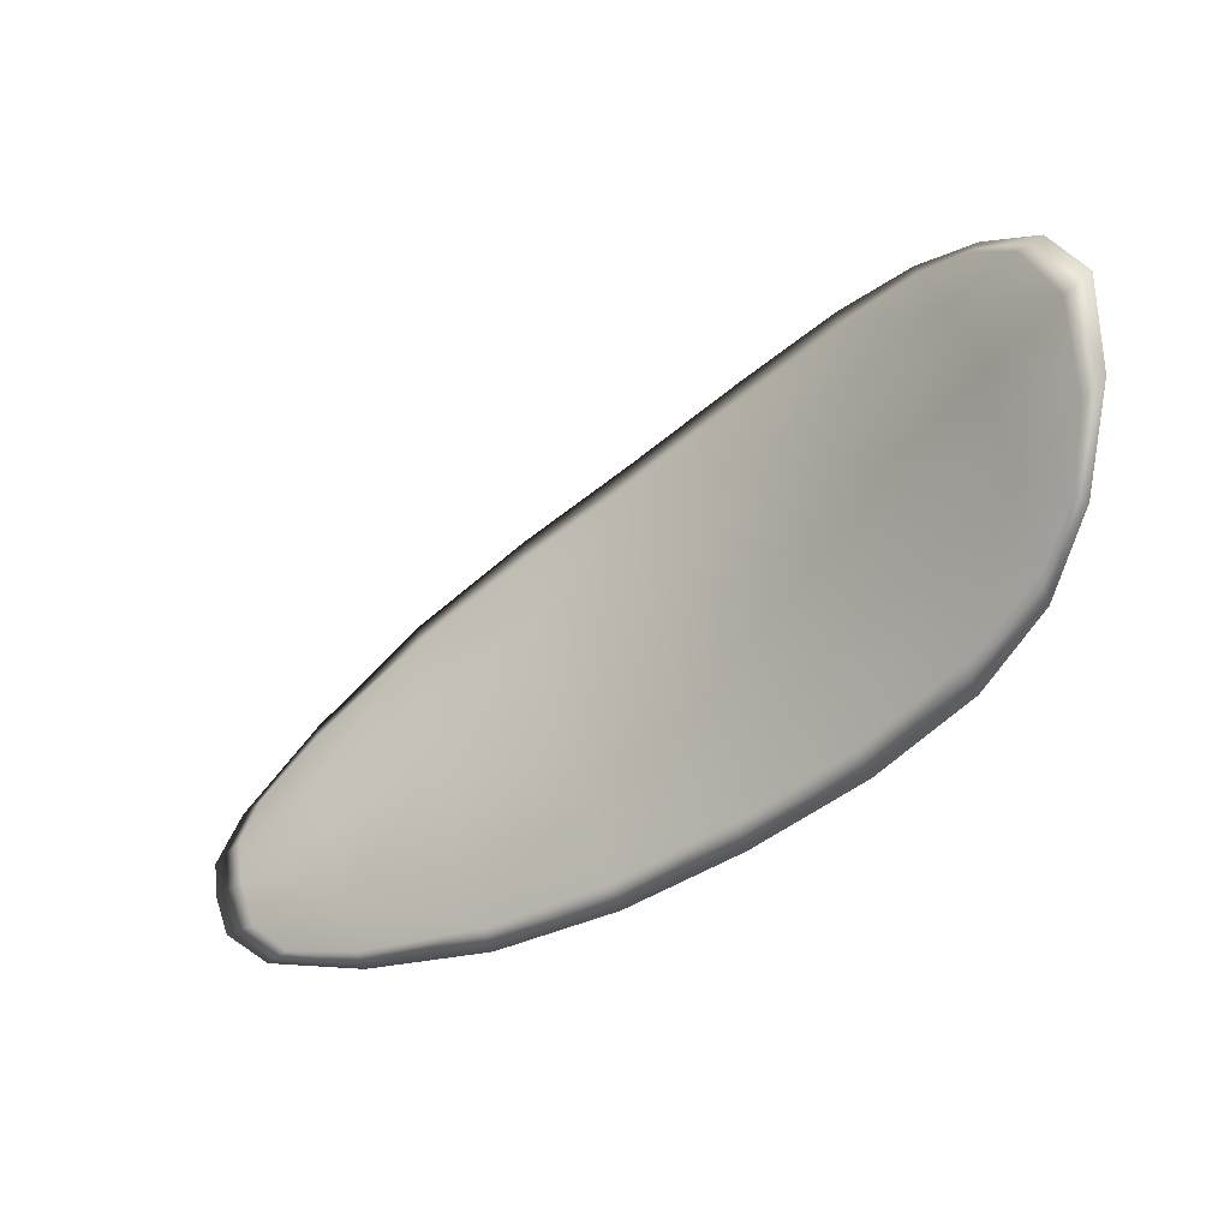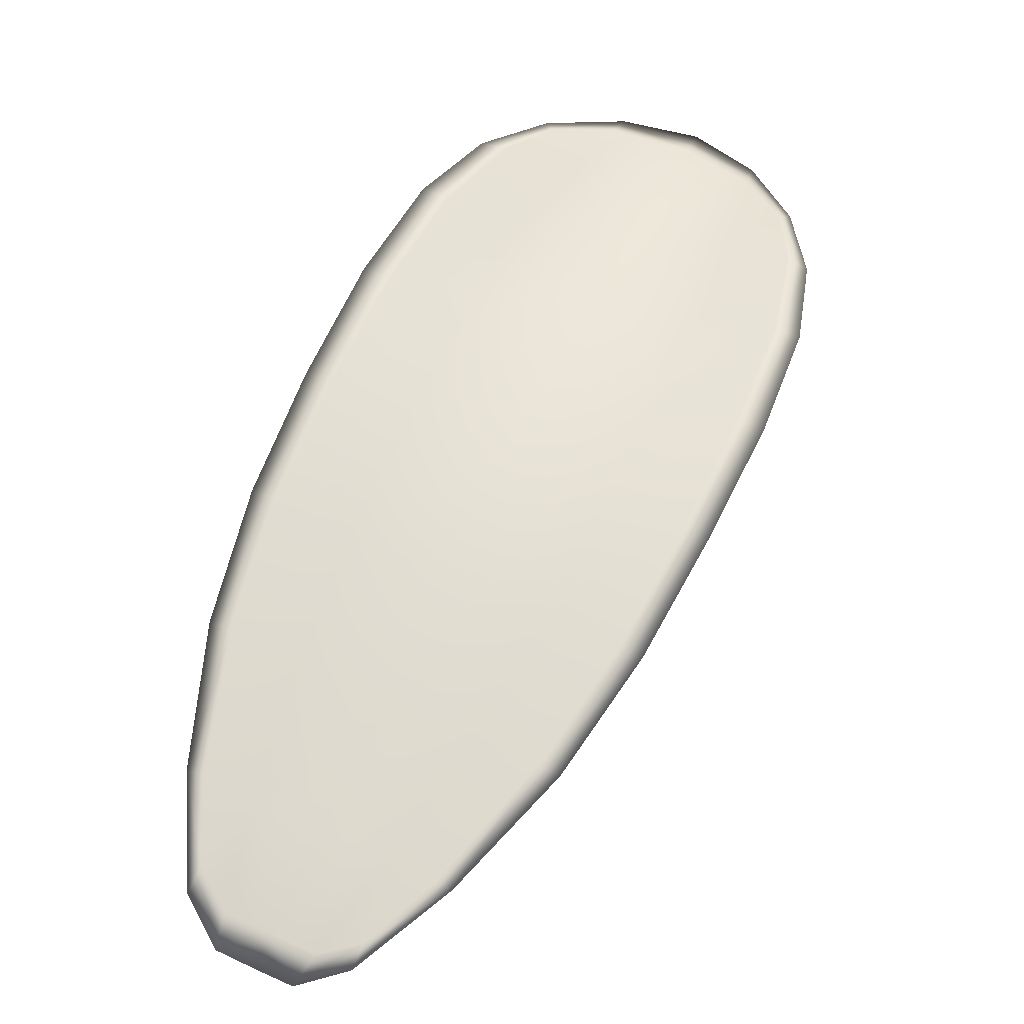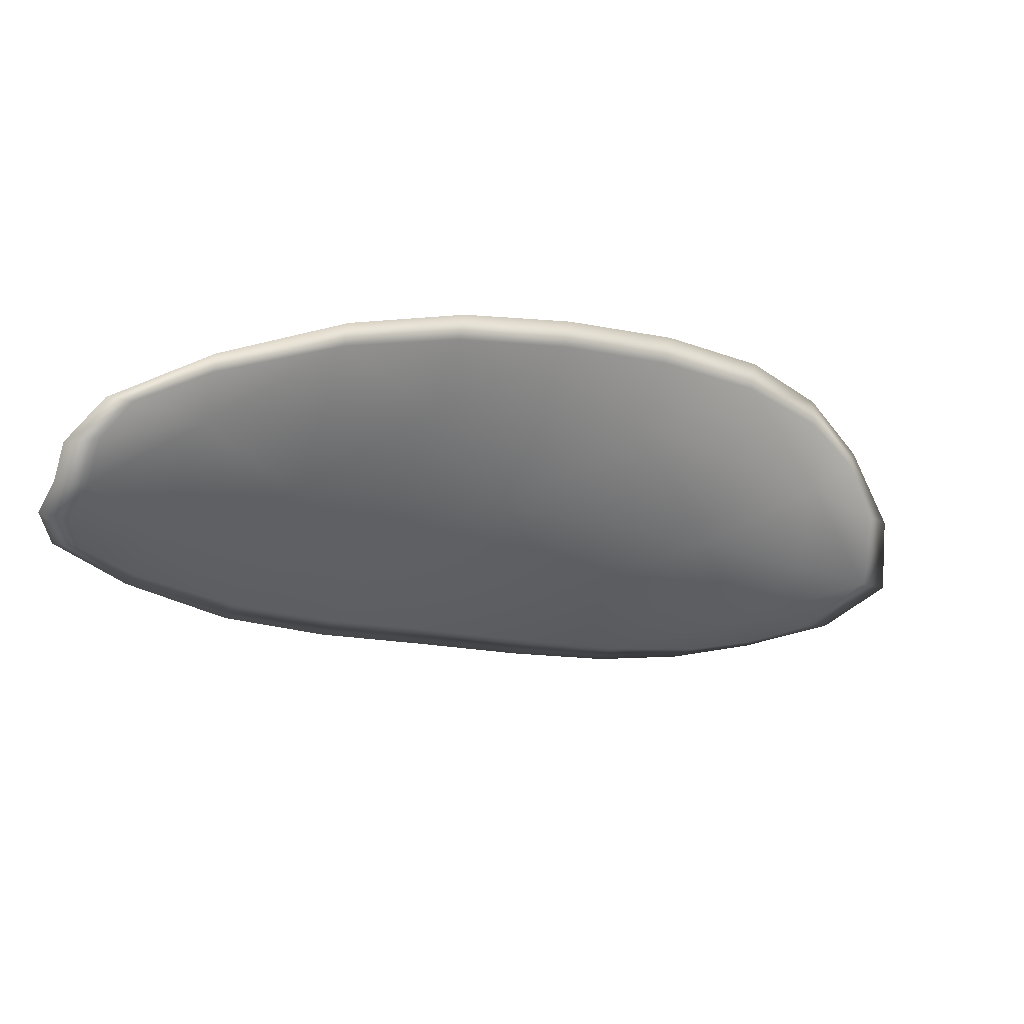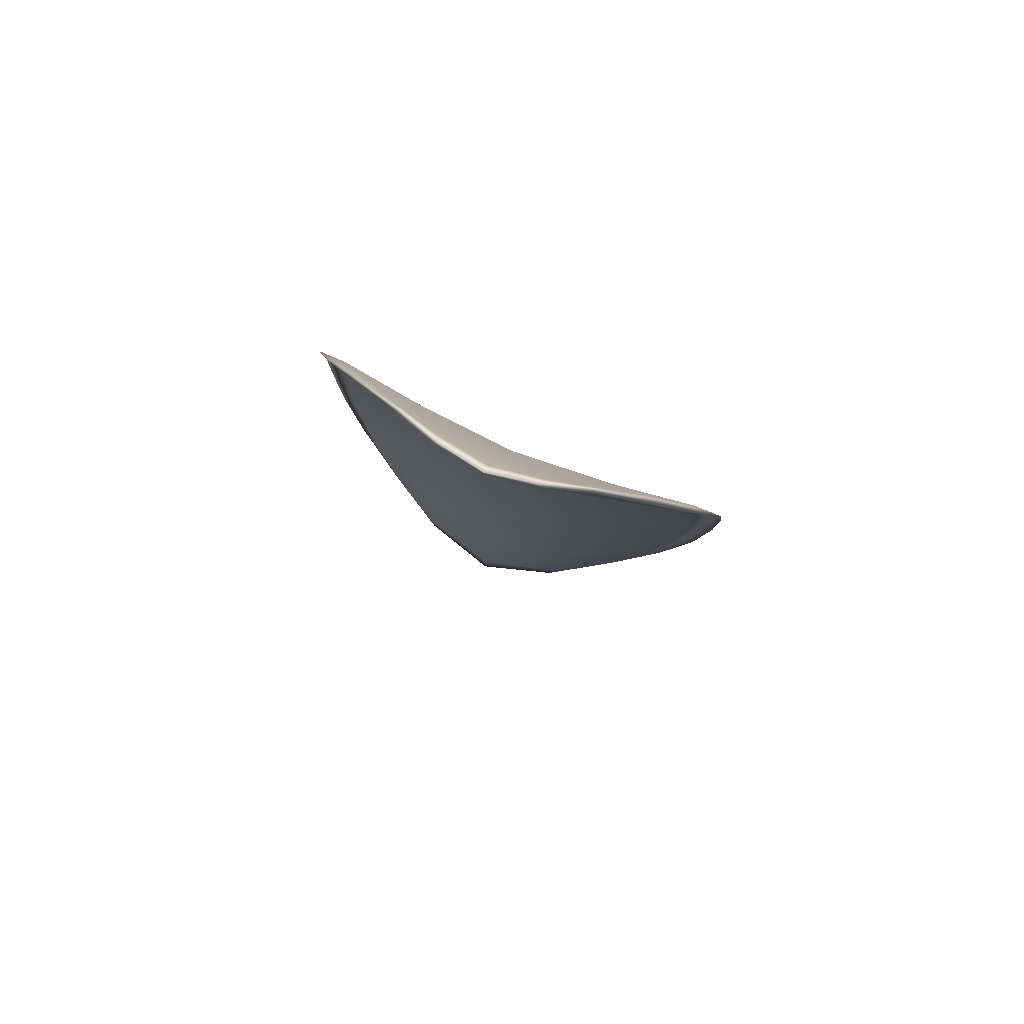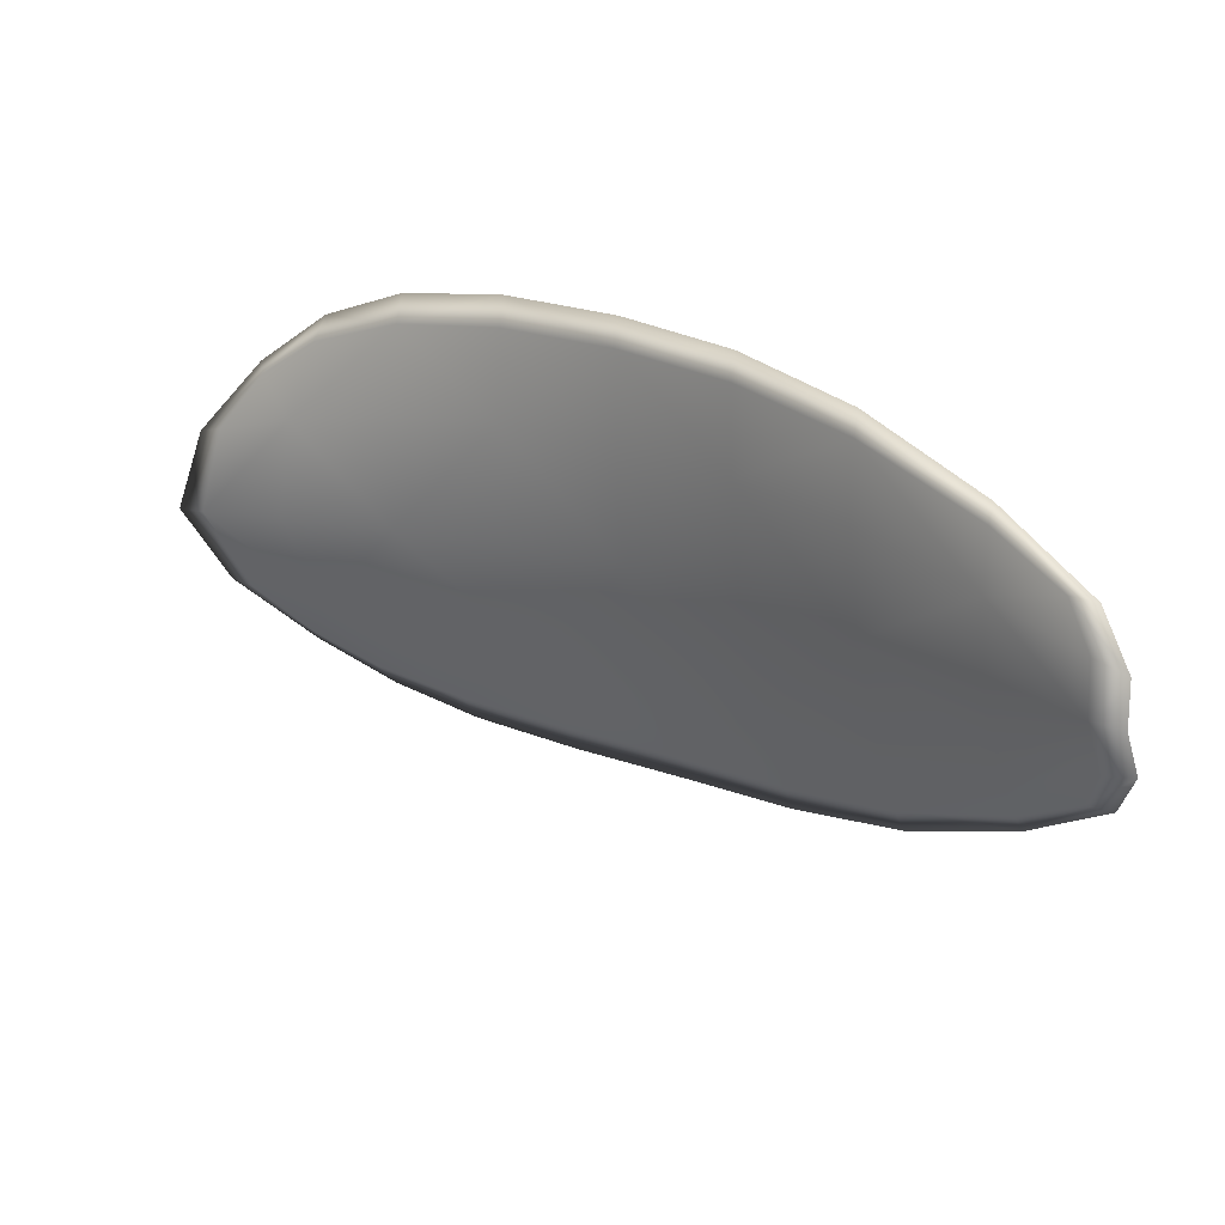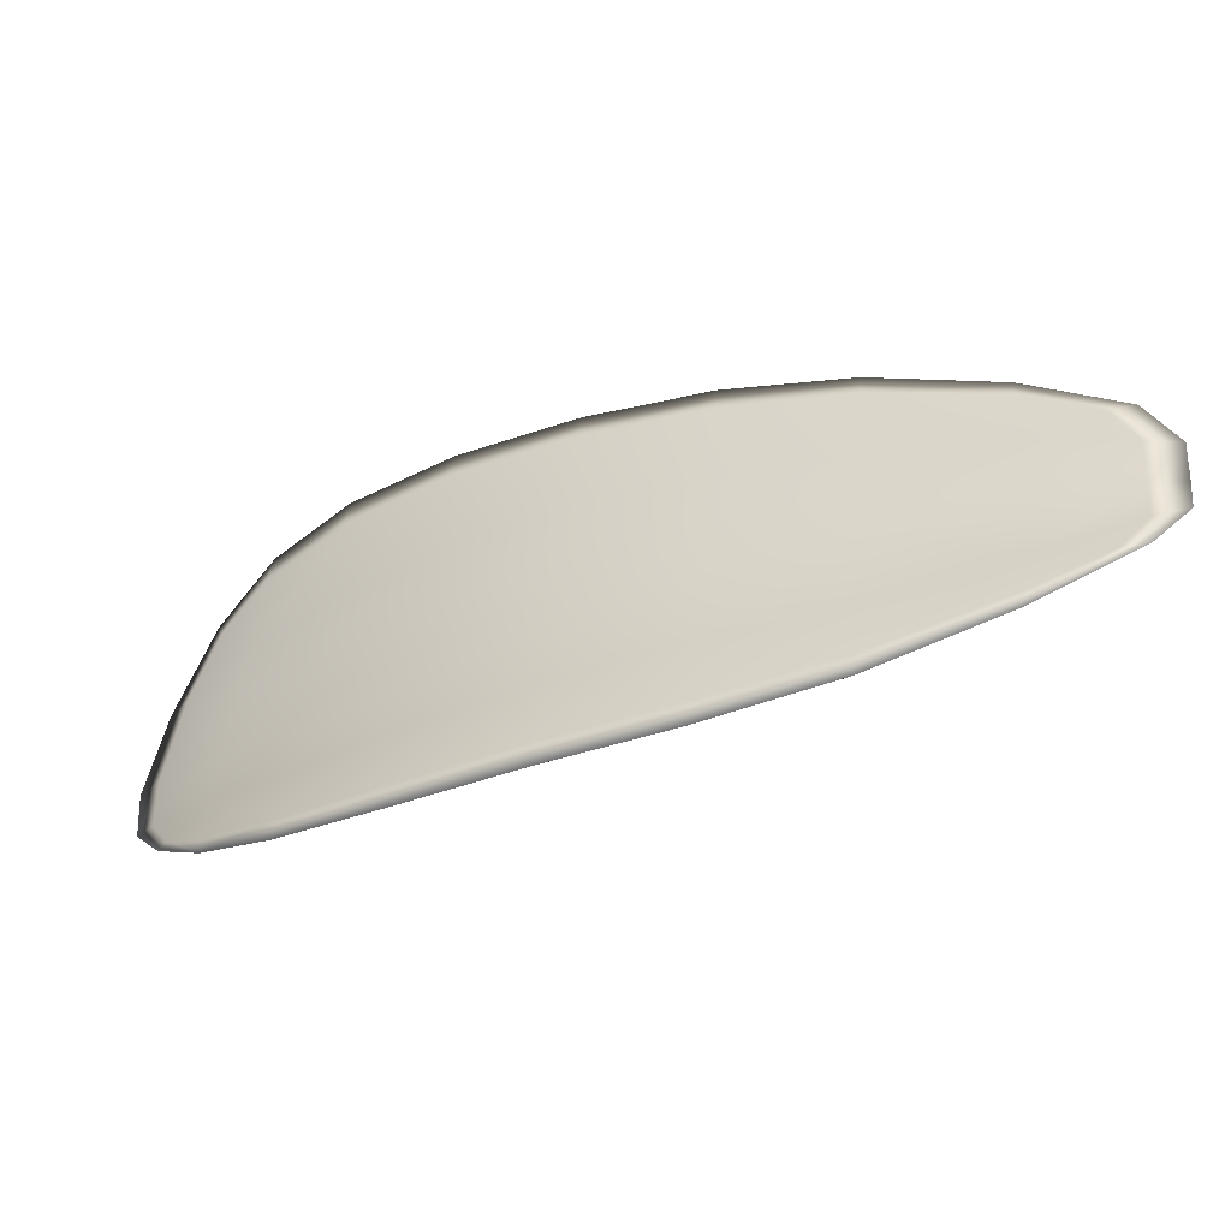
<metadata>
{"format":"obj","ext":"obj","renderer":"f3d","projection":"perspective","resolution":1024,"background":"white","views":[{"elev":-63.2,"azim":80.4,"up":"+Z"},{"elev":19.6,"azim":-45.8,"up":"+Y"},{"elev":6.2,"azim":5.3,"up":"+Z"},{"elev":-42.5,"azim":-78.3,"up":"+Y"},{"elev":-48.6,"azim":-145.5,"up":"+Y"},{"elev":-14.1,"azim":-116.2,"up":"+Z"}]}
</metadata>
<code>
v -2.344 0.7032 -1.148
v -2.345 0.7038 -1.15
v -2.347 0.7024 -1.15
v -2.347 0.7018 -1.147
v -2.346 0.7015 -1.145
v -2.344 0.7028 -1.146
v -2.343 0.7036 -1.147
v -2.343 0.7042 -1.149
v -2.343 0.7048 -1.151
v -2.346 0.7046 -1.152
v -2.348 0.7052 -1.153
v -2.35 0.7042 -1.153
v -2.349 0.7034 -1.152
v -2.344 0.7053 -1.152
v -2.346 0.7055 -1.153
v -2.357 0.6976 -1.15
v -2.358 0.6983 -1.151
v -2.36 0.6958 -1.15
v -2.359 0.6951 -1.149
v -2.358 0.6943 -1.147
v -2.355 0.6967 -1.148
v -2.353 0.6989 -1.148
v -2.354 0.6998 -1.15
v -2.355 0.7006 -1.152
v -2.354 0.696 -1.145
v -2.357 0.6938 -1.145
v -2.356 0.6934 -1.144
v -2.354 0.6956 -1.144
v -2.351 0.6978 -1.144
v -2.352 0.6982 -1.146
v -2.349 0.7002 -1.146
v -2.35 0.7008 -1.149
v -2.349 0.6998 -1.144
v -2.352 0.7018 -1.151
v -2.353 0.7026 -1.152
v -2.361 0.6925 -1.148
v -2.362 0.6931 -1.149
v -2.362 0.6914 -1.148
v -2.362 0.6905 -1.148
v -2.362 0.6901 -1.147
v -2.36 0.6919 -1.147
v -2.359 0.6915 -1.146
v -2.361 0.6898 -1.146
v -2.361 0.6901 -1.145
v -2.359 0.6913 -1.144
v -2.344 0.703 -1.148
v -2.345 0.7036 -1.15
v -2.343 0.7046 -1.151
v -2.343 0.704 -1.149
v -2.343 0.7034 -1.147
v -2.344 0.7027 -1.146
v -2.346 0.7014 -1.145
v -2.347 0.7016 -1.147
v -2.347 0.7022 -1.15
v -2.346 0.7044 -1.152
v -2.348 0.7051 -1.153
v -2.346 0.7054 -1.153
v -2.344 0.7052 -1.152
v -2.349 0.7032 -1.152
v -2.35 0.7041 -1.153
v -2.356 0.6974 -1.15
v -2.357 0.6982 -1.151
v -2.355 0.7005 -1.152
v -2.354 0.6996 -1.15
v -2.353 0.6987 -1.148
v -2.355 0.6965 -1.148
v -2.358 0.6942 -1.147
v -2.359 0.695 -1.149
v -2.36 0.6957 -1.151
v -2.354 0.6959 -1.146
v -2.352 0.698 -1.146
v -2.351 0.6977 -1.144
v -2.354 0.6955 -1.144
v -2.356 0.6933 -1.144
v -2.357 0.6936 -1.145
v -2.349 0.7 -1.146
v -2.35 0.7006 -1.149
v -2.349 0.6997 -1.144
v -2.351 0.7016 -1.151
v -2.353 0.7025 -1.153
v -2.361 0.6924 -1.149
v -2.361 0.6929 -1.149
v -2.36 0.6918 -1.147
v -2.362 0.69 -1.147
v -2.362 0.6904 -1.148
v -2.362 0.6913 -1.149
v -2.359 0.6914 -1.146
v -2.359 0.6912 -1.144
v -2.361 0.6901 -1.145
v -2.361 0.6897 -1.146
v -2.362 0.6932 -1.15
v -2.363 0.6909 -1.148
v -2.36 0.6959 -1.151
v -2.362 0.6913 -1.149
v -2.362 0.6892 -1.146
v -2.361 0.6897 -1.145
v -2.362 0.6894 -1.147
v -2.361 0.6901 -1.145
v -2.344 0.7026 -1.146
v -2.343 0.7036 -1.147
v -2.346 0.7014 -1.145
v -2.343 0.7034 -1.147
v -2.344 0.7055 -1.153
v -2.346 0.7057 -1.153
v -2.342 0.705 -1.151
v -2.346 0.7054 -1.153
v -2.348 0.7054 -1.153
v -2.35 0.7045 -1.153
v -2.363 0.6898 -1.148
v -2.359 0.6912 -1.144
v -2.356 0.6932 -1.143
v -2.342 0.7044 -1.149
v -2.348 0.6996 -1.144
v -2.351 0.6976 -1.143
v -2.353 0.7029 -1.153
v -2.355 0.7008 -1.152
v -2.358 0.6985 -1.152
v -2.353 0.6954 -1.143
f 1 2 3
f 1 3 4
f 1 4 5
f 1 5 6
f 1 6 7
f 1 7 8
f 1 8 9
f 1 9 2
f 10 11 12
f 10 12 13
f 10 13 3
f 10 3 2
f 10 2 9
f 10 9 14
f 10 14 15
f 10 15 11
f 16 17 18
f 16 18 19
f 16 19 20
f 16 20 21
f 16 21 22
f 16 22 23
f 16 23 24
f 16 24 17
f 25 21 20
f 25 20 26
f 25 26 27
f 25 27 28
f 25 28 29
f 25 29 30
f 25 30 22
f 25 22 21
f 31 32 22
f 31 22 30
f 31 30 29
f 31 29 33
f 31 33 5
f 31 5 4
f 31 4 3
f 31 3 32
f 34 35 24
f 34 24 23
f 34 23 22
f 34 22 32
f 34 32 3
f 34 3 13
f 34 13 12
f 34 12 35
f 36 37 38
f 36 38 39
f 36 39 40
f 36 40 41
f 36 41 20
f 36 20 19
f 36 19 18
f 36 18 37
f 42 41 40
f 42 40 43
f 42 43 44
f 42 44 45
f 42 45 27
f 42 27 26
f 42 26 20
f 42 20 41
f 46 47 48
f 46 48 49
f 46 49 50
f 46 50 51
f 46 51 52
f 46 52 53
f 46 53 54
f 46 54 47
f 55 56 57
f 55 57 58
f 55 58 48
f 55 48 47
f 55 47 54
f 55 54 59
f 55 59 60
f 55 60 56
f 61 62 63
f 61 63 64
f 61 64 65
f 61 65 66
f 61 66 67
f 61 67 68
f 61 68 69
f 61 69 62
f 70 66 65
f 70 65 71
f 70 71 72
f 70 72 73
f 70 73 74
f 70 74 75
f 70 75 67
f 70 67 66
f 76 77 54
f 76 54 53
f 76 53 52
f 76 52 78
f 76 78 72
f 76 72 71
f 76 71 65
f 76 65 77
f 79 80 60
f 79 60 59
f 79 59 54
f 79 54 77
f 79 77 65
f 79 65 64
f 79 64 63
f 79 63 80
f 81 82 69
f 81 69 68
f 81 68 67
f 81 67 83
f 81 83 84
f 81 84 85
f 81 85 86
f 81 86 82
f 87 83 67
f 87 67 75
f 87 75 74
f 87 74 88
f 87 88 89
f 87 89 90
f 87 90 84
f 87 84 83
f 91 92 38
f 91 38 37
f 91 37 18
f 91 18 93
f 91 93 69
f 91 69 82
f 91 82 94
f 91 94 92
f 95 96 44
f 95 44 43
f 95 43 40
f 95 40 97
f 95 97 84
f 95 84 90
f 95 90 98
f 95 98 96
f 99 100 7
f 99 7 6
f 99 6 5
f 99 5 101
f 99 101 52
f 99 52 51
f 99 51 102
f 99 102 100
f 103 104 15
f 103 15 14
f 103 14 9
f 103 9 105
f 103 105 48
f 103 48 58
f 103 58 106
f 103 106 104
f 107 108 12
f 107 12 11
f 107 11 15
f 107 15 104
f 107 104 106
f 107 106 56
f 107 56 60
f 107 60 108
f 109 97 40
f 109 40 39
f 109 39 38
f 109 38 92
f 109 92 94
f 109 94 85
f 109 85 84
f 109 84 97
f 110 111 27
f 110 27 45
f 110 45 44
f 110 44 96
f 110 96 98
f 110 98 88
f 110 88 74
f 110 74 111
f 112 105 9
f 112 9 8
f 112 8 7
f 112 7 100
f 112 100 102
f 112 102 49
f 112 49 48
f 112 48 105
f 113 101 5
f 113 5 33
f 113 33 29
f 113 29 114
f 113 114 72
f 113 72 78
f 113 78 52
f 113 52 101
f 115 116 24
f 115 24 35
f 115 35 12
f 115 12 108
f 115 108 60
f 115 60 80
f 115 80 63
f 115 63 116
f 117 93 18
f 117 18 17
f 117 17 24
f 117 24 116
f 117 116 63
f 117 63 62
f 117 62 69
f 117 69 93
f 118 114 29
f 118 29 28
f 118 28 27
f 118 27 111
f 118 111 74
f 118 74 73
f 118 73 72
f 118 72 114

</code>
